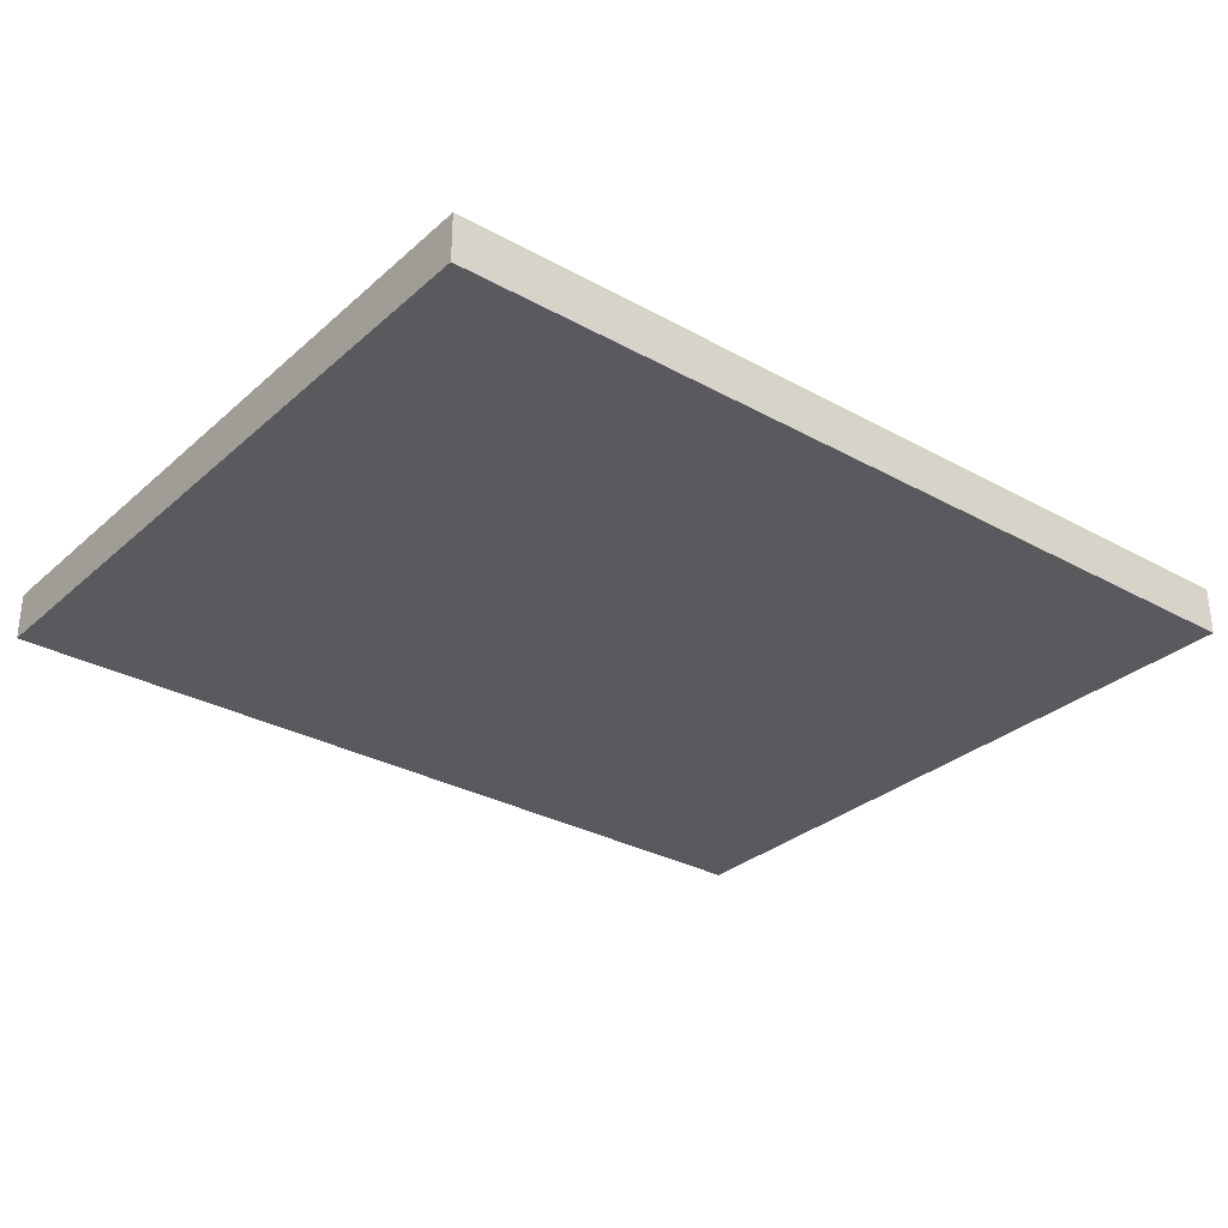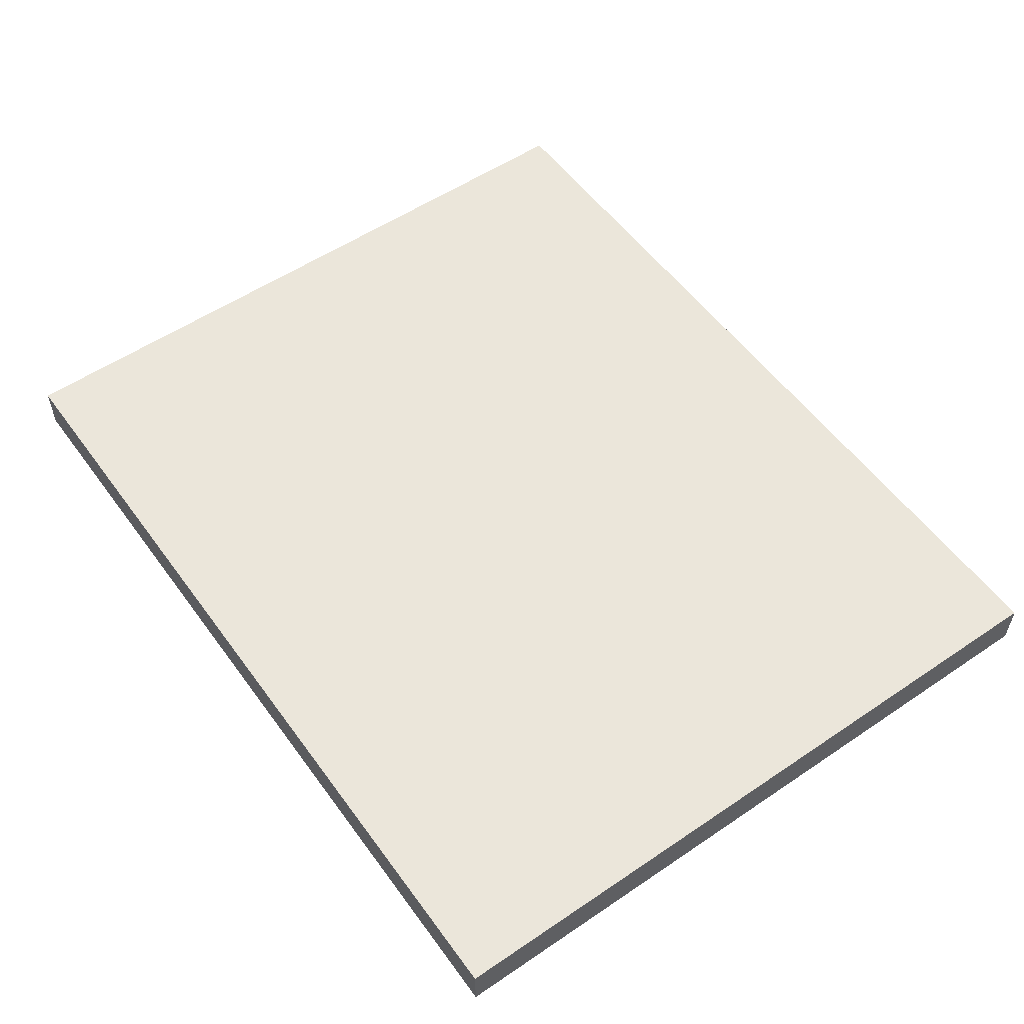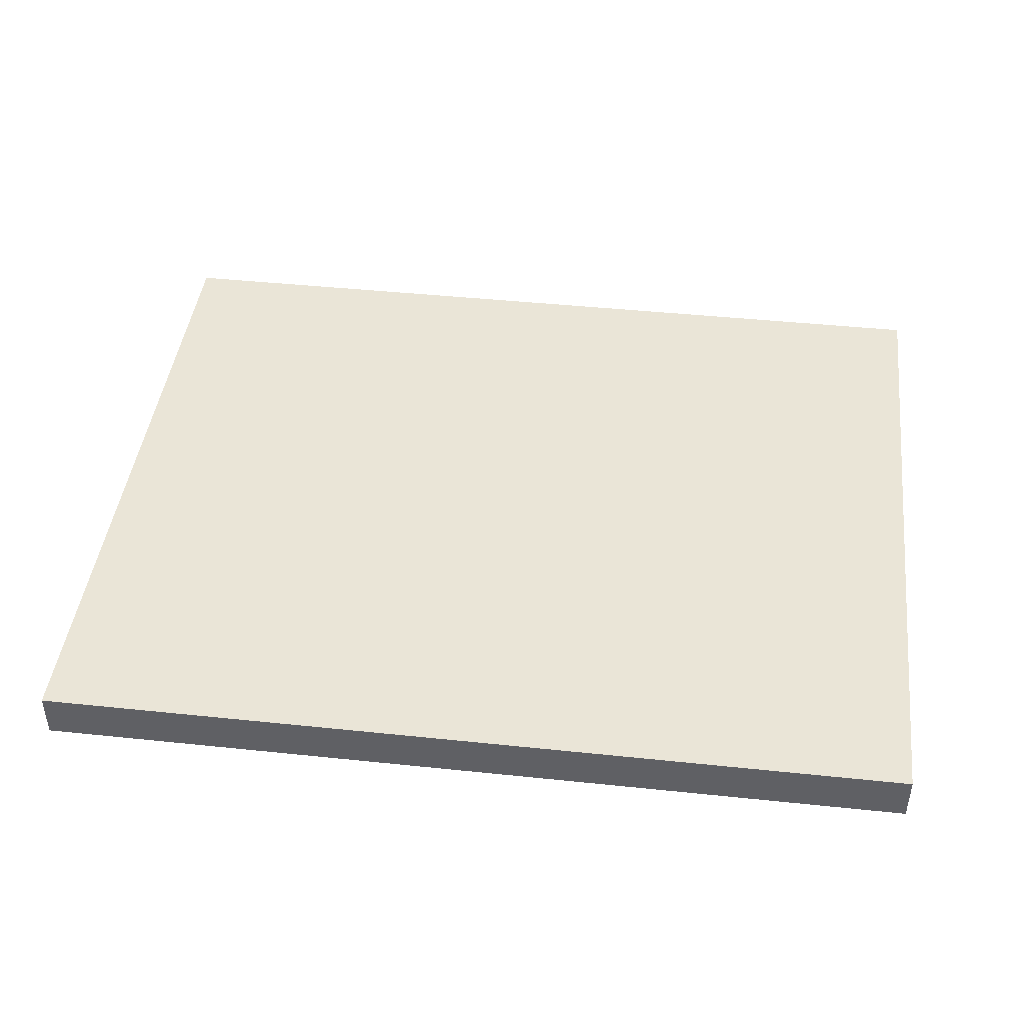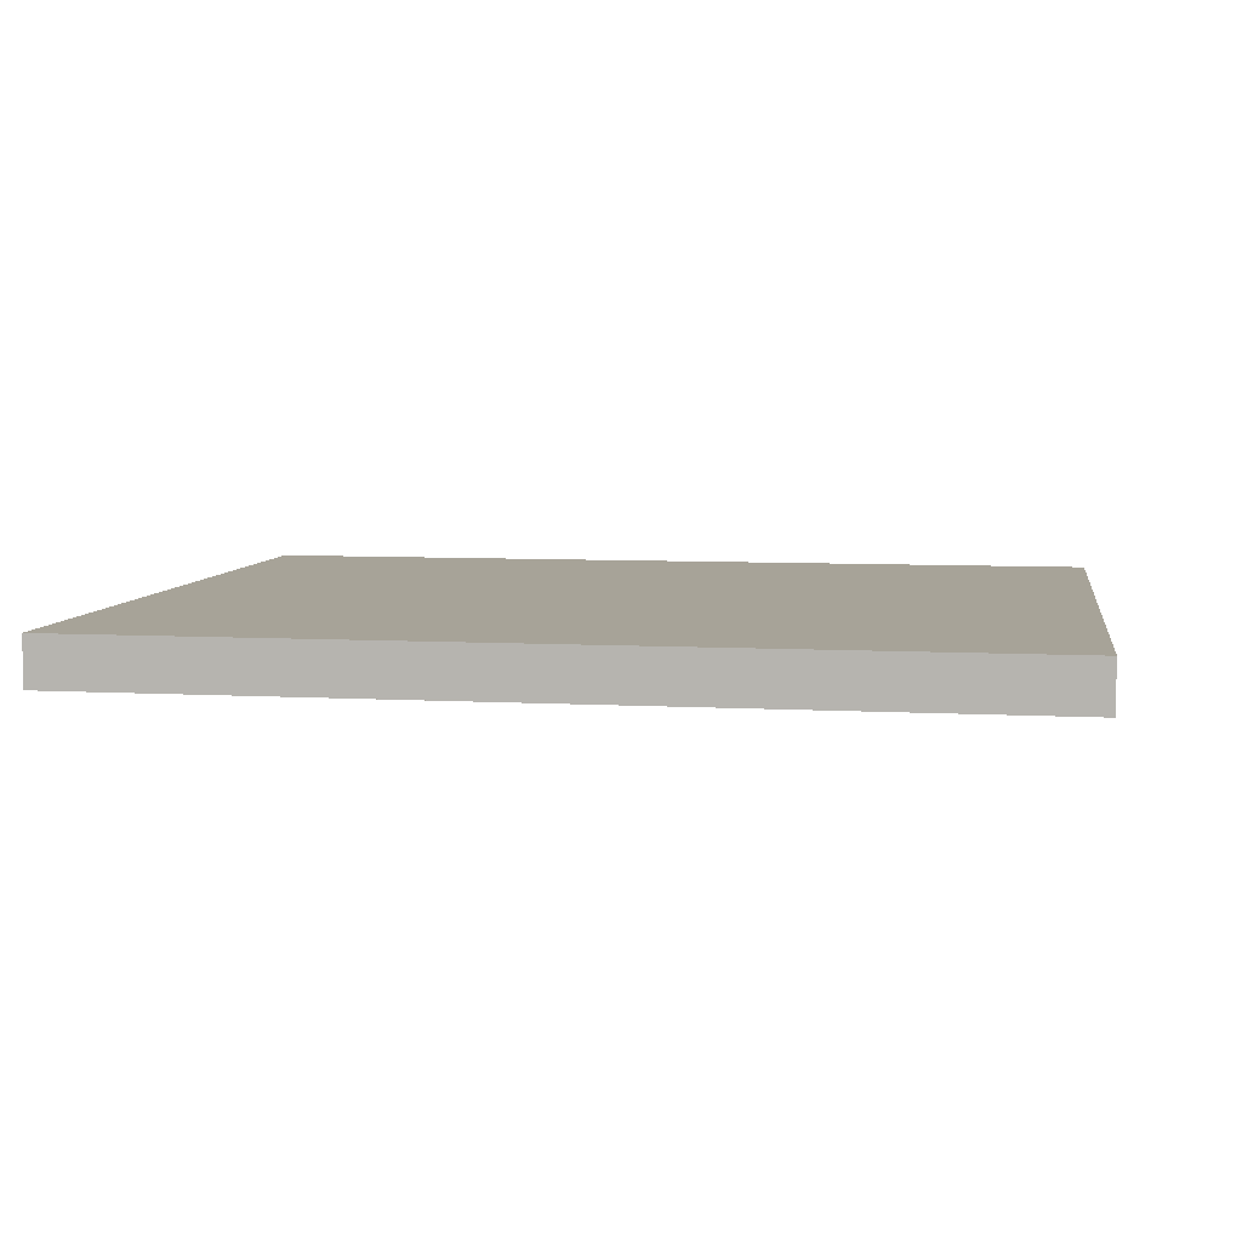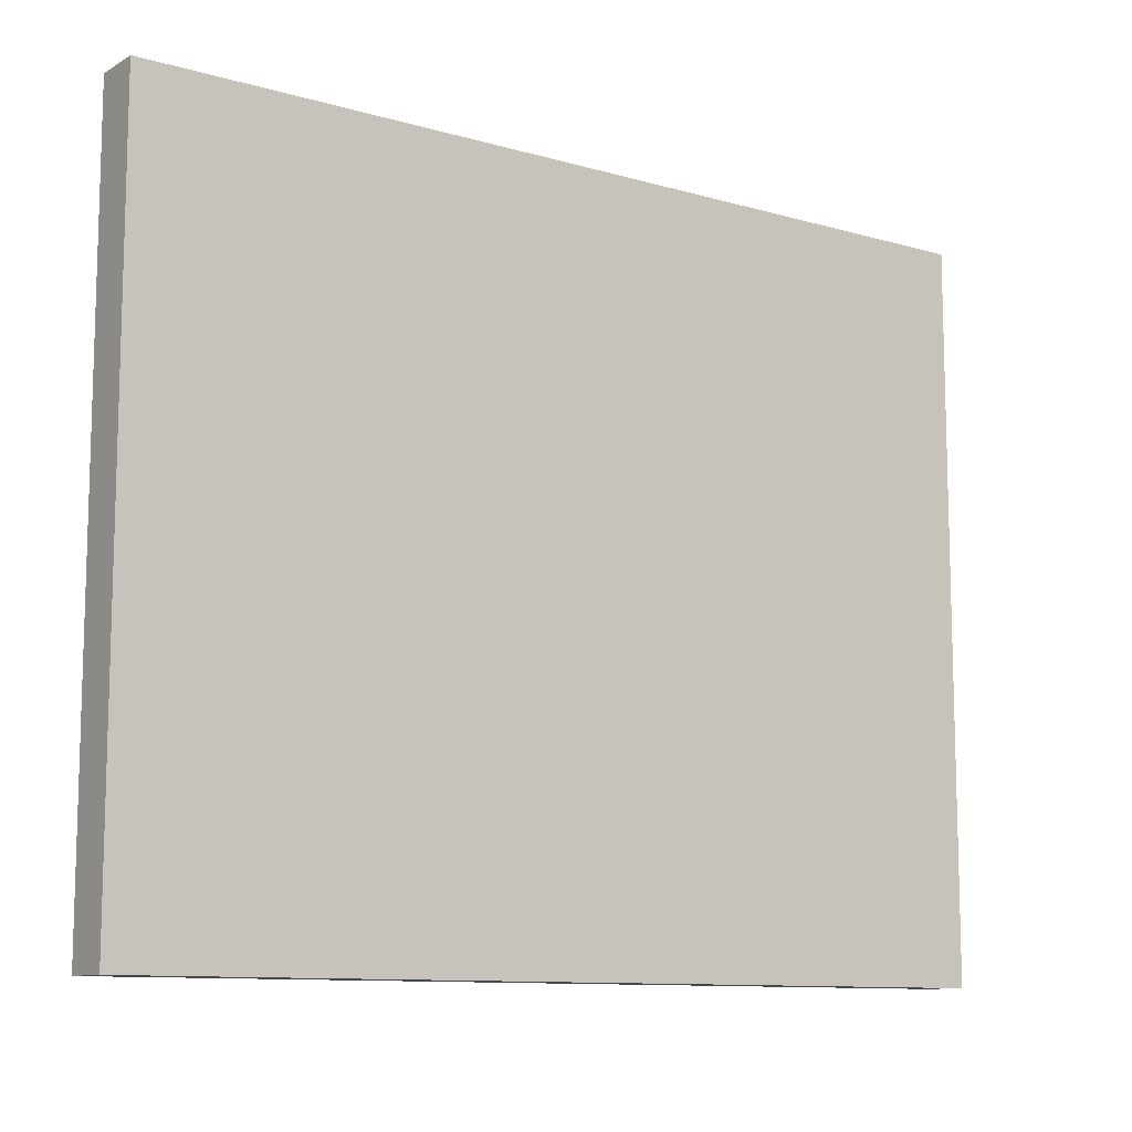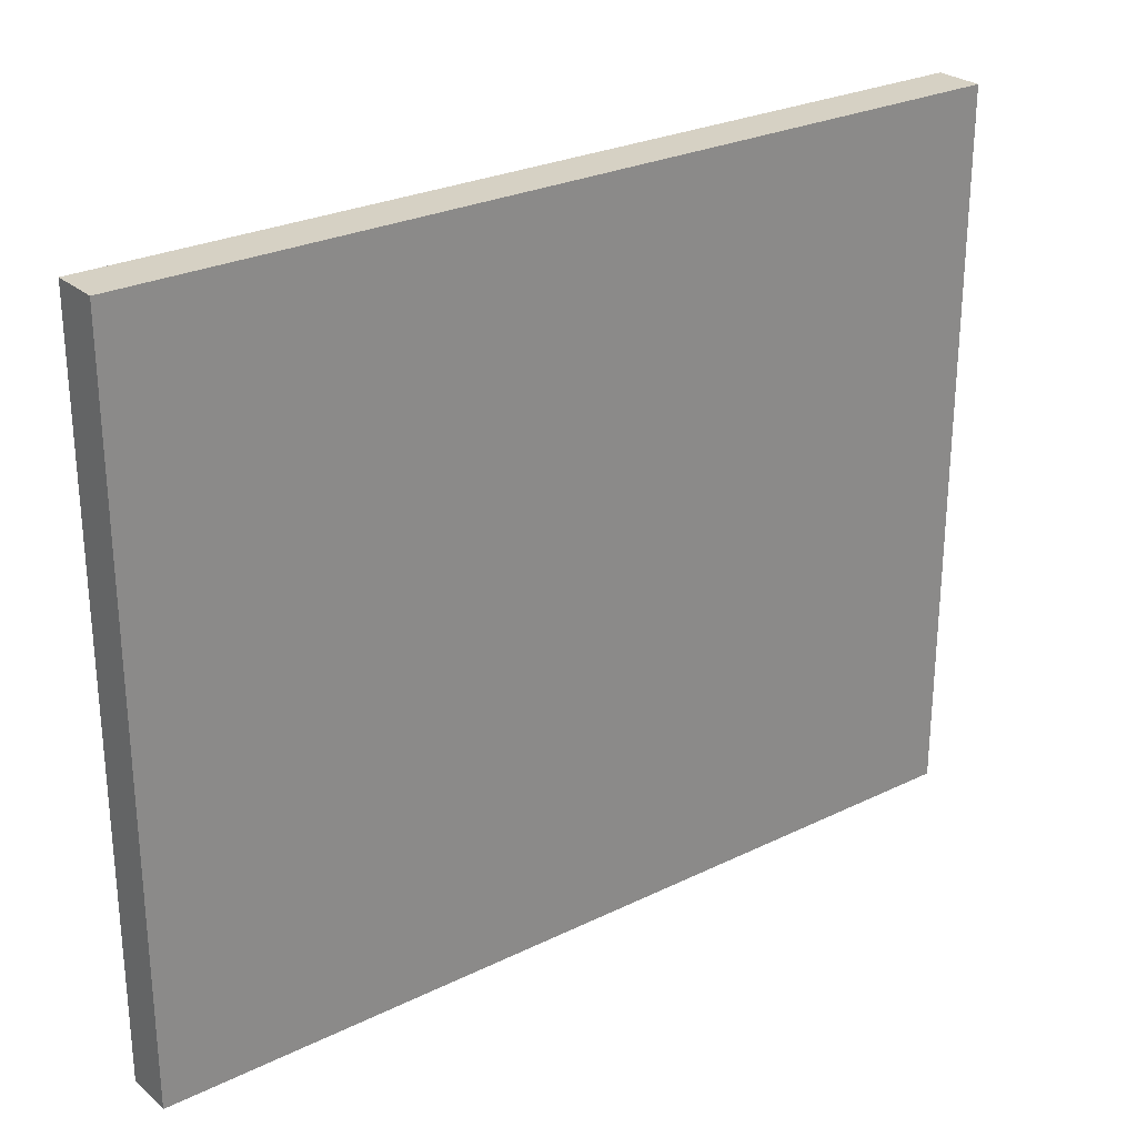
<metadata>
{"format":"obj","ext":"obj","renderer":"f3d","projection":"perspective","resolution":1024,"background":"white","views":[{"elev":-30.5,"azim":141.4,"up":"+Z"},{"elev":55.0,"azim":54.5,"up":"+Z"},{"elev":44.1,"azim":-173.0,"up":"+Z"},{"elev":6.8,"azim":9.2,"up":"+Z"},{"elev":-10.6,"azim":144.2,"up":"+Y"},{"elev":26.7,"azim":142.7,"up":"+Y"}]}
</metadata>
<code>
v 1.798 -0.1286 1.711
v 1.798 -0.1286 1.694
v 1.798 0.1262 1.711
v 1.798 0.1262 1.694
v 1.798 0.1262 1.711
v 1.798 0.1262 1.694
v 2.111 0.1262 1.711
v 2.111 0.1262 1.694
v 2.111 0.1262 1.711
v 2.111 0.1262 1.694
v 2.111 -0.1286 1.711
v 2.111 -0.1286 1.694
v 2.111 -0.1286 1.711
v 2.111 -0.1286 1.694
v 1.798 -0.1286 1.711
v 1.798 -0.1286 1.694
v 1.798 -0.1286 1.711
v 1.798 0.1262 1.711
v 2.111 0.1262 1.711
v 2.111 -0.1286 1.711
v 1.798 -0.1286 1.694
v 1.798 0.1262 1.694
v 2.111 0.1262 1.694
v 2.111 -0.1286 1.694
f 1 3 4 2
f 5 7 8 6
f 9 11 12 10
f 13 15 16 14
f 18 17 20 19
f 24 21 22 23

</code>
